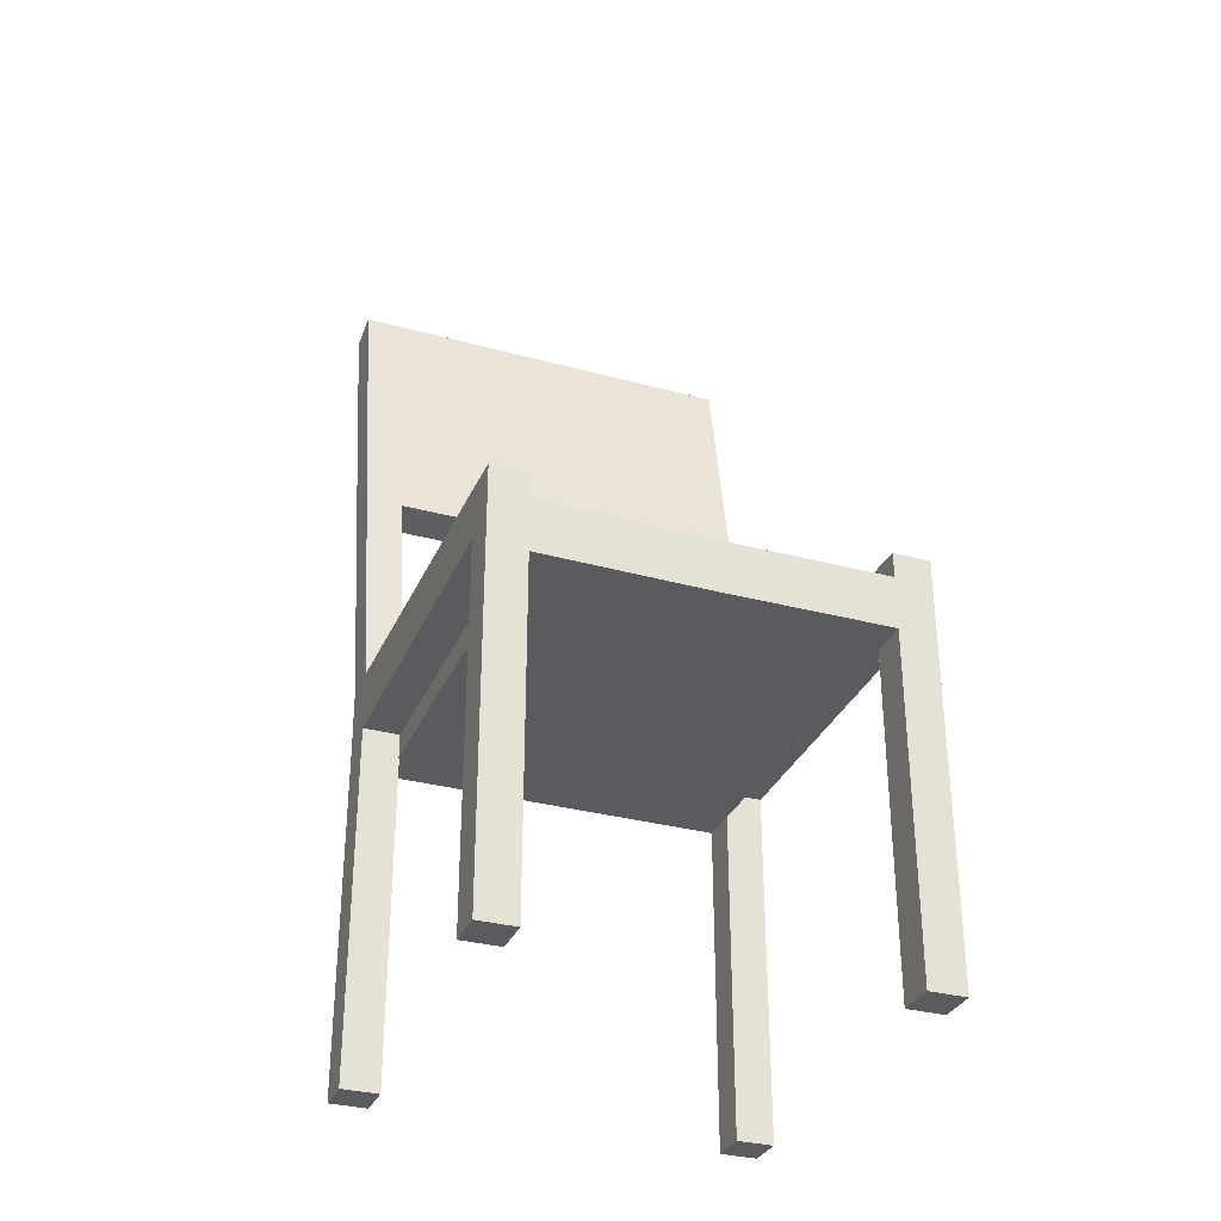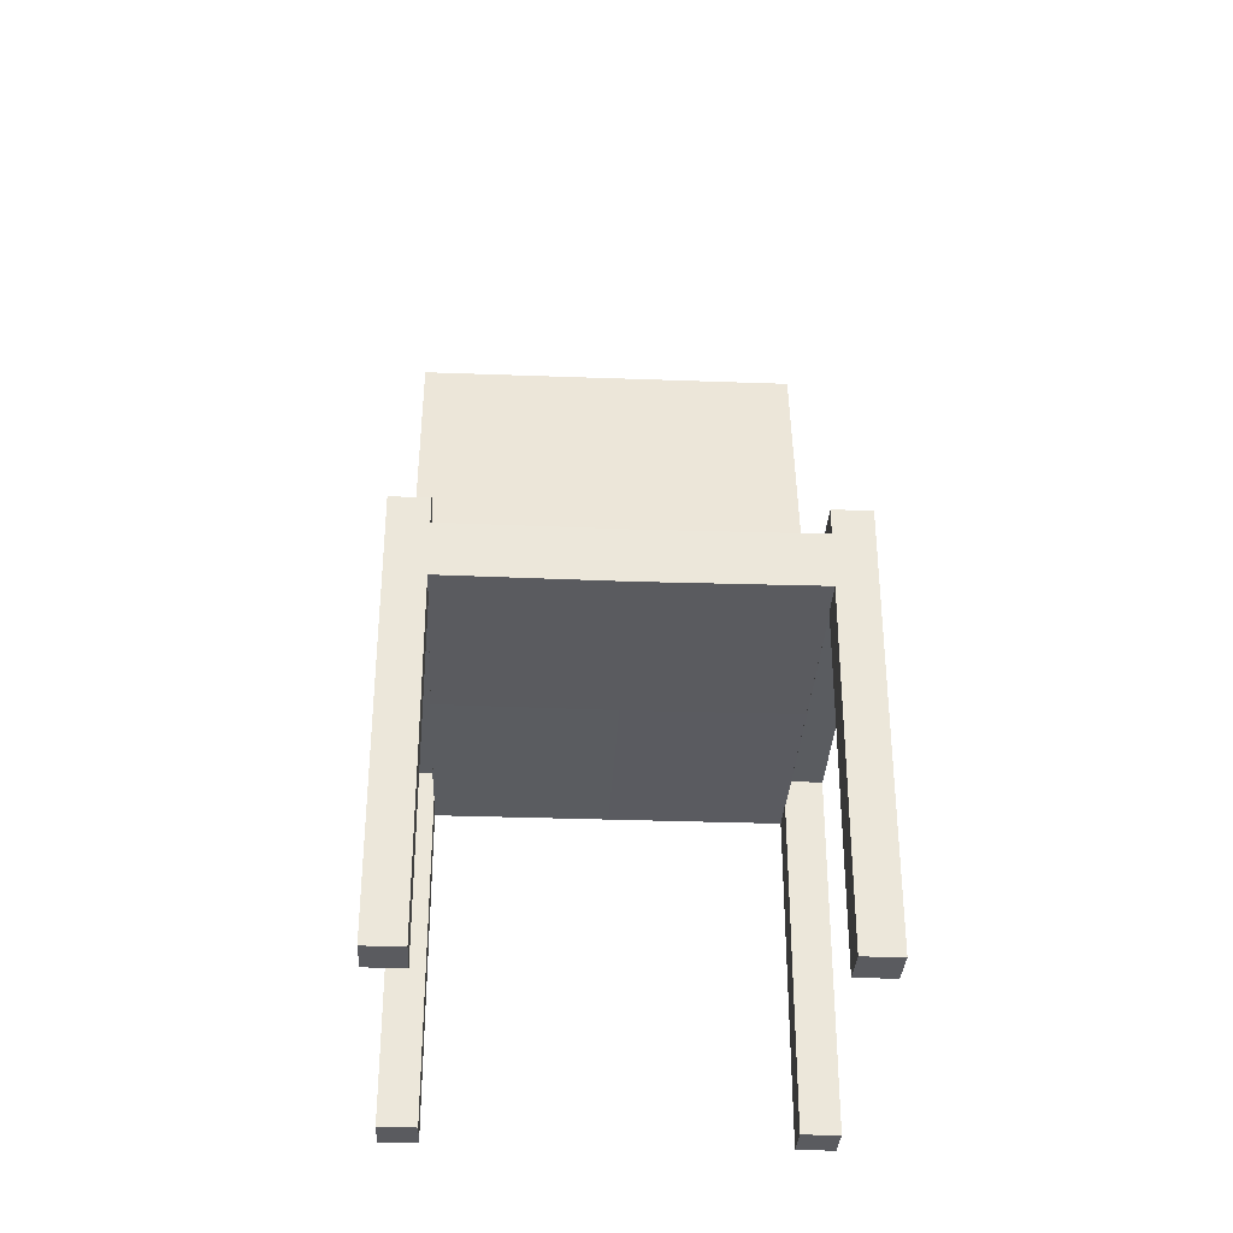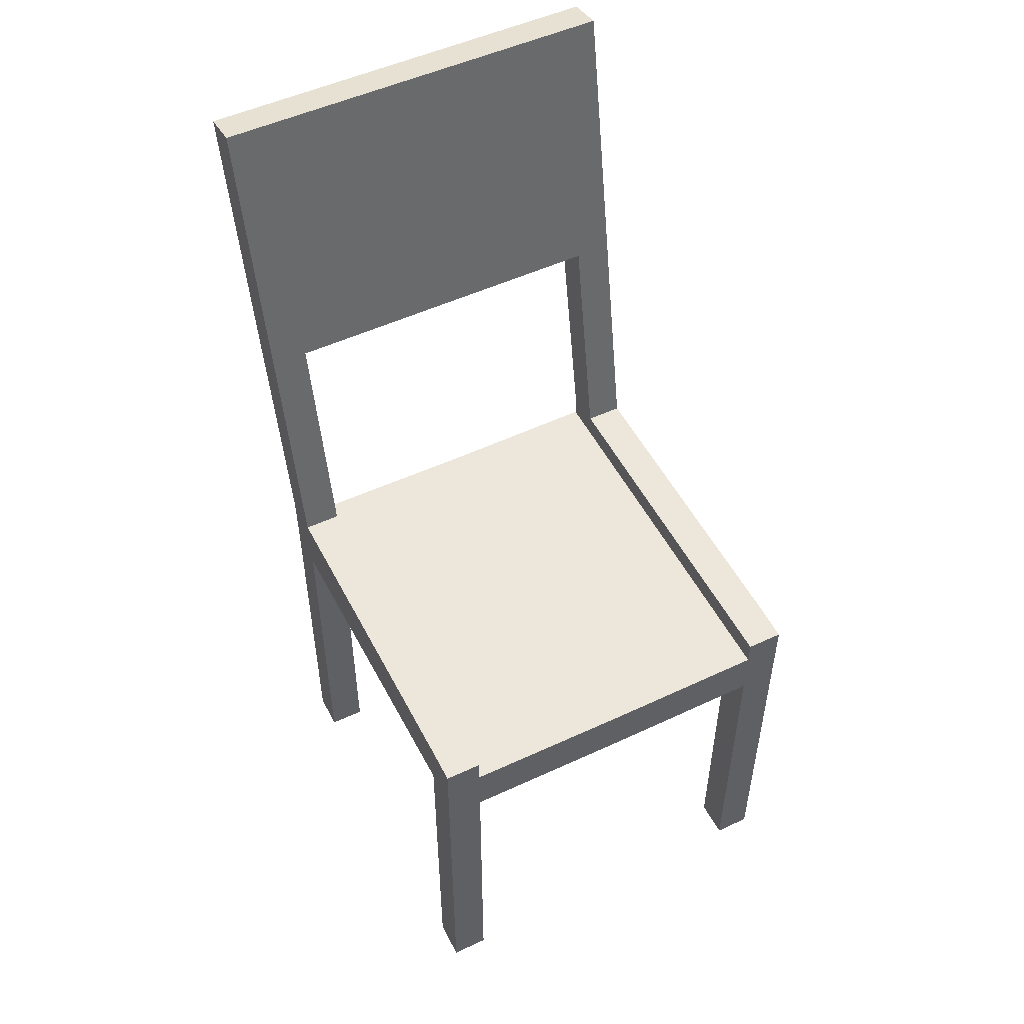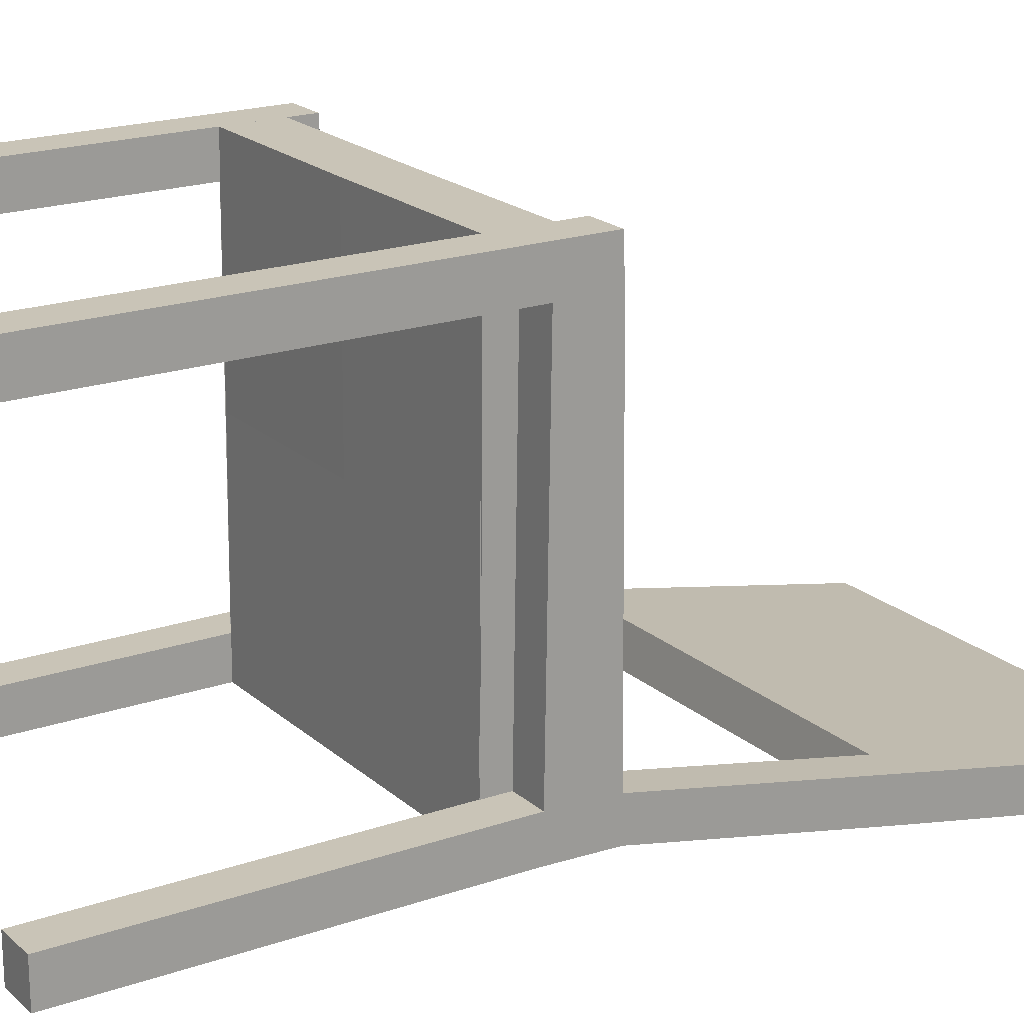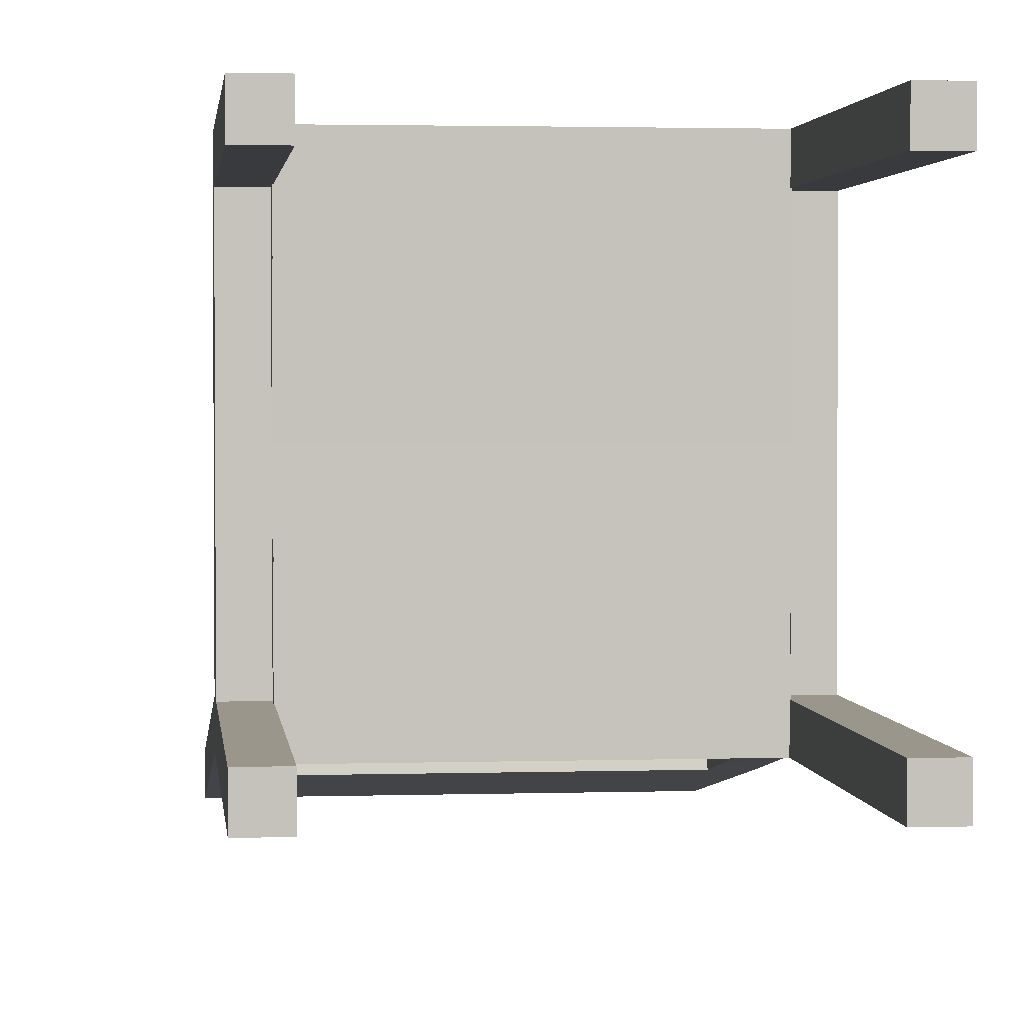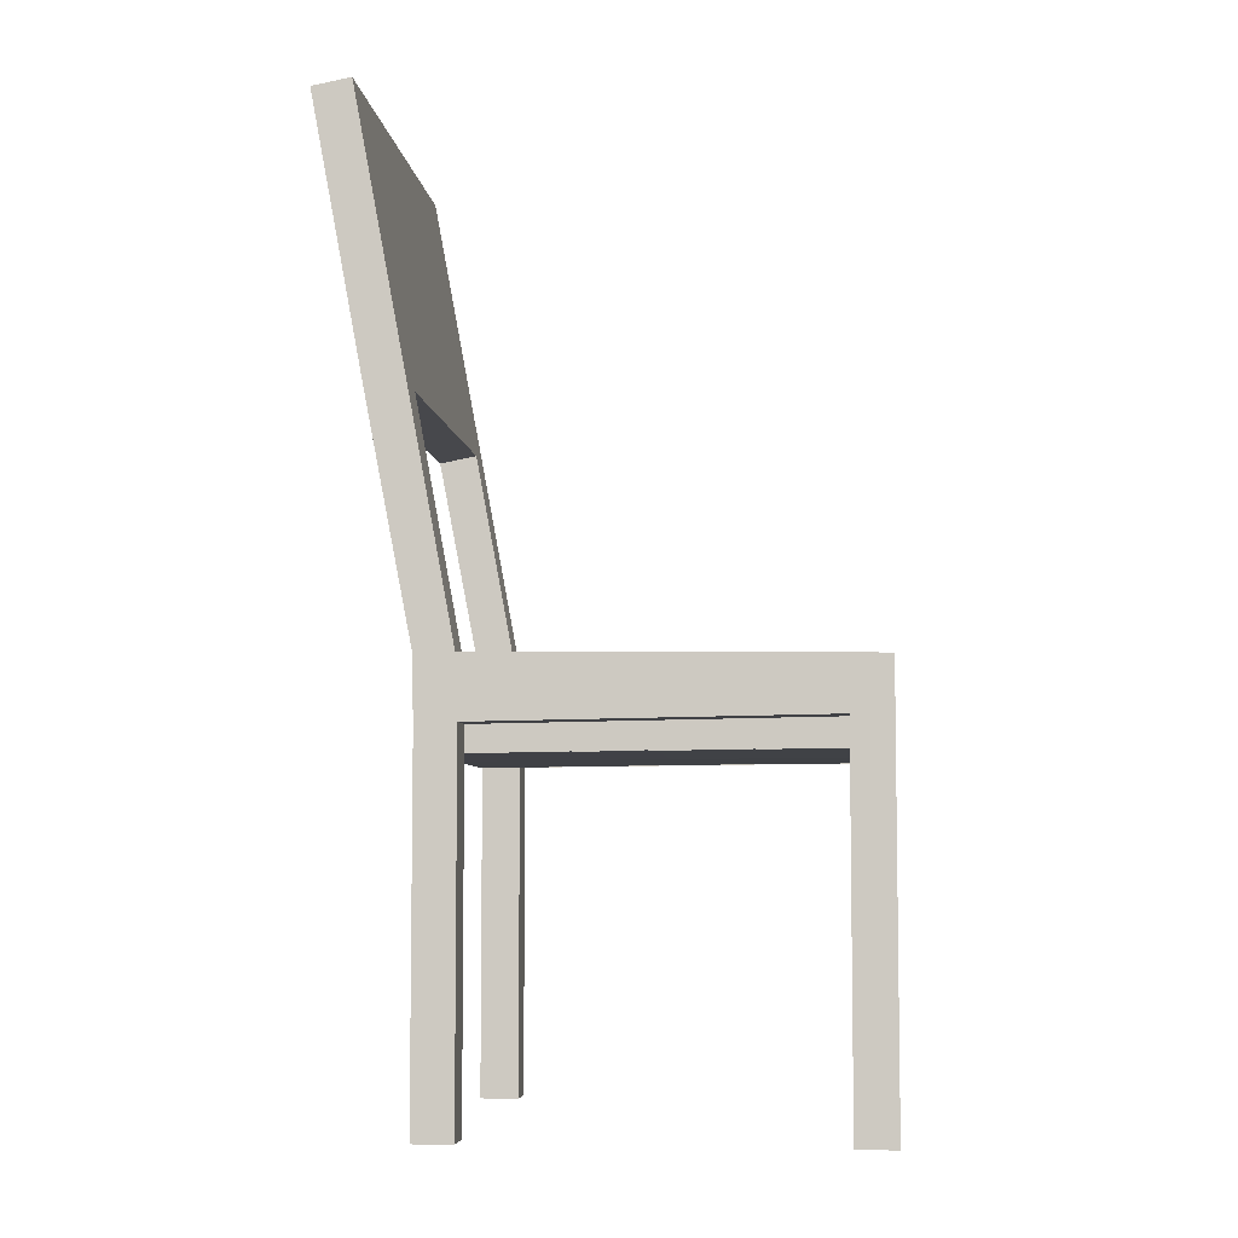
<metadata>
{"format":"obj","ext":"obj","renderer":"f3d","projection":"perspective","resolution":1024,"background":"white","views":[{"elev":-32.2,"azim":-20.9,"up":"+Y"},{"elev":-33.1,"azim":-2.9,"up":"+Y"},{"elev":51.3,"azim":-26.9,"up":"+Y"},{"elev":19.9,"azim":57.3,"up":"+Z"},{"elev":2.3,"azim":-6.3,"up":"+Z"},{"elev":-5.8,"azim":-84.2,"up":"+Y"}]}
</metadata>
<code>
g default
v 0.415 0.8868 0.5
v 0.5056 0.8868 0.5
v 0.415 1.015 0.5
v 0.5056 1.015 0.5
v 0.415 1.019 0.4065
v 0.5056 1.019 0.4065
v 0.415 1.026 -0.4125
v 0.5056 1.026 -0.4125
v 0.415 1.027 -0.5038
v 0.5056 1.027 -0.5038
v 0.415 0.8752 -0.5
v 0.5056 0.8752 -0.5
v 0.415 0.8788 -0.4065
v 0.5056 0.8788 -0.4065
v 0.415 0.8909 0.4065
v 0.5056 0.8909 0.4065
v 0.415 0.01281 -0.5
v 0.5056 0.01281 -0.5
v 0.5056 0.01281 -0.4065
v 0.415 0.01281 -0.4065
v 0.415 0.01281 0.4065
v 0.5056 0.01281 0.4065
v 0.5056 0.01281 0.5
v 0.415 0.01281 0.5
v 0.415 1.597 -0.5196
v 0.415 1.58 -0.6115
v 0.5056 1.597 -0.5196
v 0.5056 1.58 -0.6115
v 0.415 2.27 -0.6458
v 0.415 2.253 -0.7377
v 0.5056 2.27 -0.6458
v 0.5056 2.253 -0.7377
v 0.005559 0.8222 0.5
v 0.005559 0.9504 0.5
v 0.005559 0.8164 -0.5
v 0.005559 1.58 -0.6115
v 0.005559 2.253 -0.7377
v 0.005559 0.9661 -0.5
v 0.005559 2.27 -0.6458
v 0.005559 1.597 -0.5196
v 0.4164 0.9533 0.5
v 0.4164 0.8251 0.5
v 0.4164 0.8164 -0.5
v 0.4164 0.9672 -0.5019
v 0.4184 0.822 0.000637
v 0.005559 0.8193 -0
v 0.415 0.8849 -0
v 0.4169 0.9608 0.000233
v 0.415 1.023 -0.003023
v 0.005559 0.9582 0
v -0.4039 1.015 0.5
v -0.4052 0.9533 0.5
v -0.4039 0.8868 0.5
v -0.4944 0.8868 0.5
v -0.4944 1.015 0.5
v -0.4944 1.019 0.4065
v -0.4039 1.019 0.4065
v -0.4039 1.026 -0.4125
v -0.4039 1.023 -0.003022
v -0.4944 1.026 -0.4125
v -0.4039 2.253 -0.7377
v 0.005559 2.253 -0.7377
v 0.005559 2.27 -0.6458
v -0.4039 2.27 -0.6458
v -0.4944 2.27 -0.6458
v -0.4944 2.253 -0.7377
v -0.4039 0.8752 -0.5
v -0.4052 0.8164 -0.5
v -0.4039 1.027 -0.5038
v -0.4944 1.027 -0.5038
v -0.4944 0.8752 -0.5
v -0.4039 0.01281 -0.5
v -0.4944 0.01281 -0.5
v -0.4944 0.01281 -0.4065
v -0.4039 0.01281 -0.4065
v -0.4944 0.8909 0.4065
v -0.4039 0.8909 0.4065
v -0.4039 0.8849 0
v -0.4039 0.8788 -0.4065
v -0.4944 0.8788 -0.4065
v -0.4073 0.822 0.000637
v -0.4039 0.01281 0.4065
v -0.4944 0.01281 0.4065
v -0.4944 0.01281 0.5
v -0.4039 0.01281 0.5
v -0.4944 1.597 -0.5196
v -0.4039 1.597 -0.5196
v -0.4944 1.58 -0.6115
v -0.4039 1.58 -0.6115
v 0.005559 1.58 -0.6115
v 0.005559 1.597 -0.5196
v -0.4058 0.9608 0.000234
v 0.005559 0.9504 0.5
v 0.005559 0.8222 0.5
v -0.4052 0.8251 0.5
v 0.005559 0.8164 -0.5
v 0.005559 0.9661 -0.5
v -0.4052 0.9672 -0.5019
v 0.005559 0.8193 0
v 0.005559 0.9582 0
g pCube1
f 1 2 4 3
f 3 4 6 5
f 7 49 5 6 8
f 30 37 39 29
f 29 31 32 30
f 9 10 12 11
f 17 18 19 20
f 16 15 47 13 14
f 21 22 23 24
f 14 12 10 8
f 8 6 16 14
f 2 16 6 4
f 11 12 18 17
f 12 14 19 18
f 14 13 20 19
f 13 11 17 20
f 15 16 22 21
f 16 2 23 22
f 2 1 24 23
f 1 15 21 24
f 7 8 27 25
f 8 10 28 27
f 10 9 26 28
f 26 36 37 30
f 25 27 31 29
f 27 28 32 31
f 28 26 30 32
f 7 25 26 9
f 39 40 25 29
f 40 36 26 25
f 41 34 33 42
f 43 35 38 44
f 42 33 46 45
f 46 35 43 45
f 44 38 50 48
f 50 34 41 48
f 53 51 55 54
f 51 57 56 55
f 58 60 56 57 59
f 61 64 63 62
f 64 61 66 65
f 69 67 71 70
f 72 75 74 73
f 76 80 79 78 77
f 82 85 84 83
f 80 60 70 71
f 60 80 76 56
f 54 55 56 76
f 67 72 73 71
f 71 73 74 80
f 80 74 75 79
f 79 75 72 67
f 77 82 83 76
f 76 83 84 54
f 54 84 85 53
f 53 85 82 77
f 58 87 86 60
f 60 86 88 70
f 70 88 89 69
f 89 61 62 90
f 87 64 65 86
f 86 65 66 88
f 88 66 61 89
f 58 69 89 87
f 63 64 87 91
f 91 87 89 90
f 95 94 93 52
f 98 97 96 68
f 95 81 99 94
f 99 81 68 96
f 98 92 100 97
f 100 92 52 93
f 67 69 51 53
f 9 11 1 3
f 98 68 95 52
f 43 44 41 42

</code>
